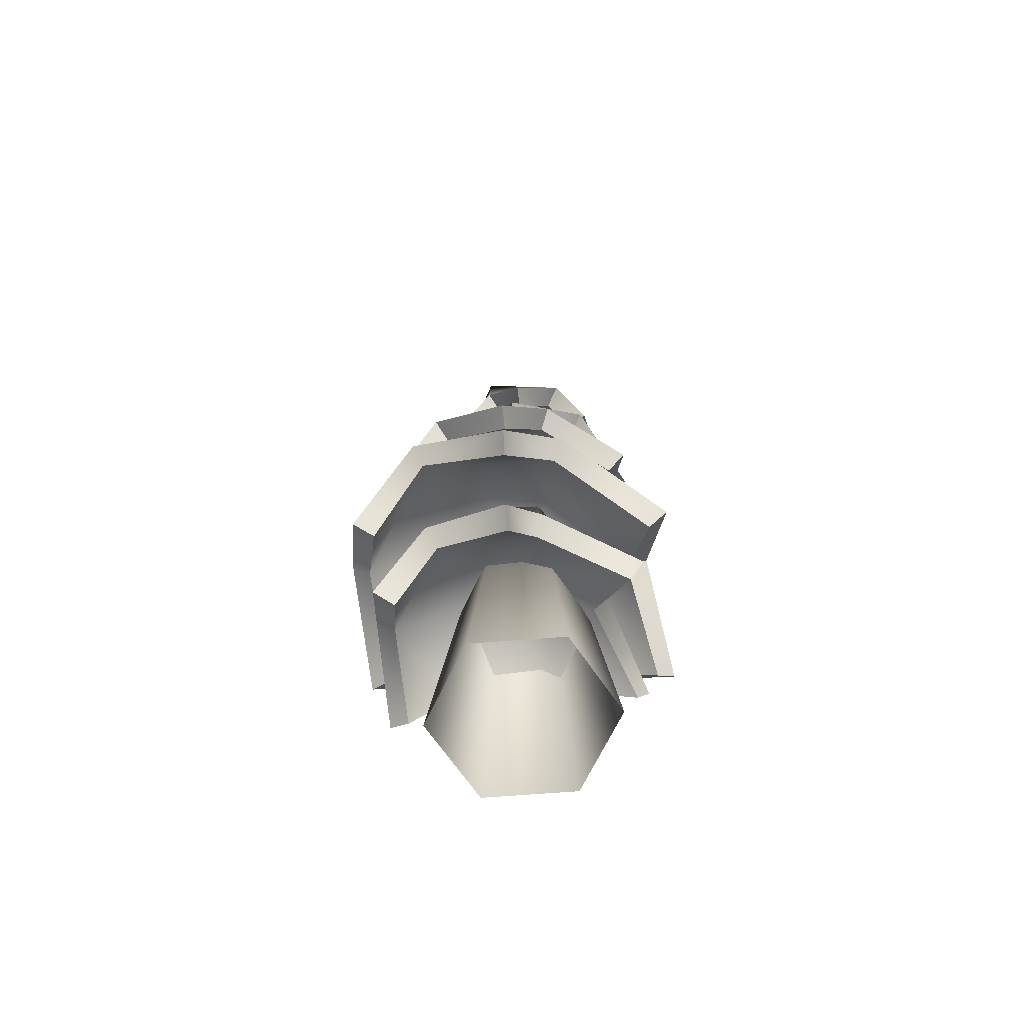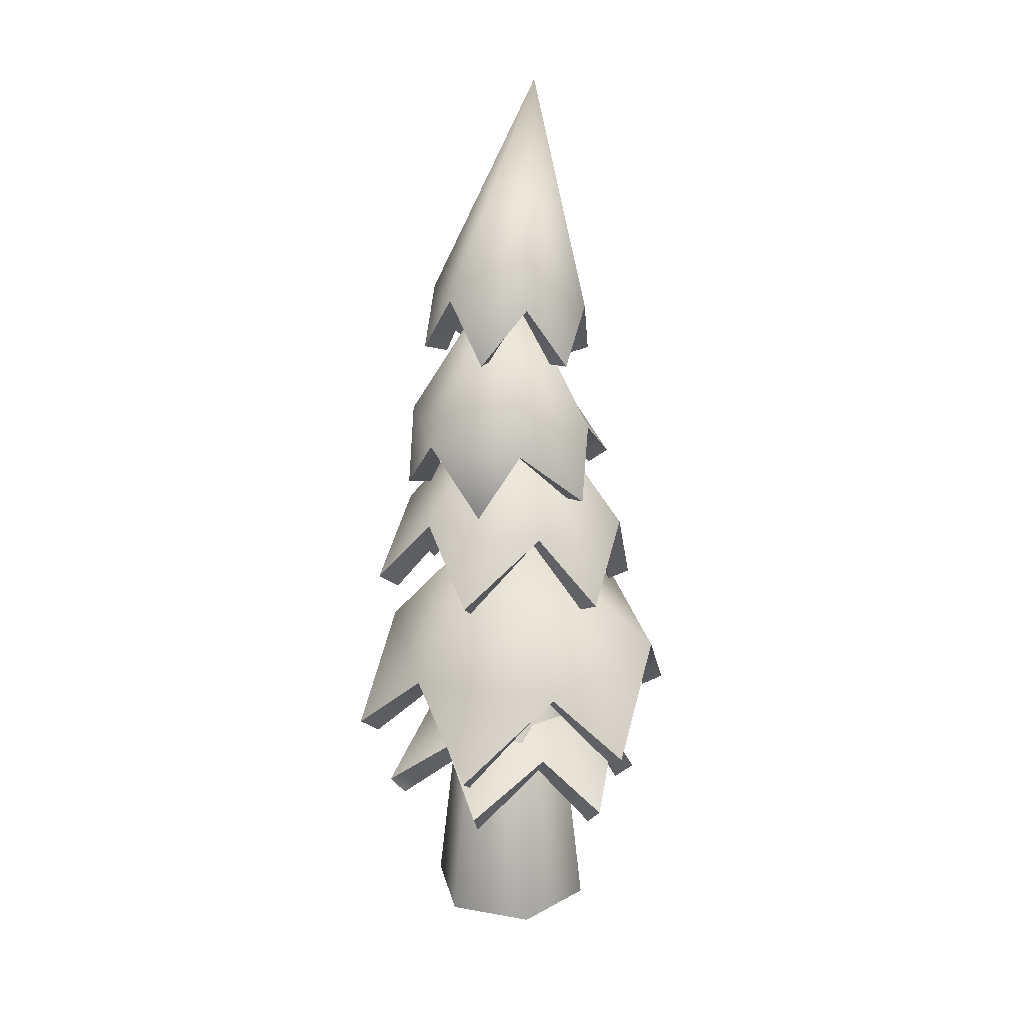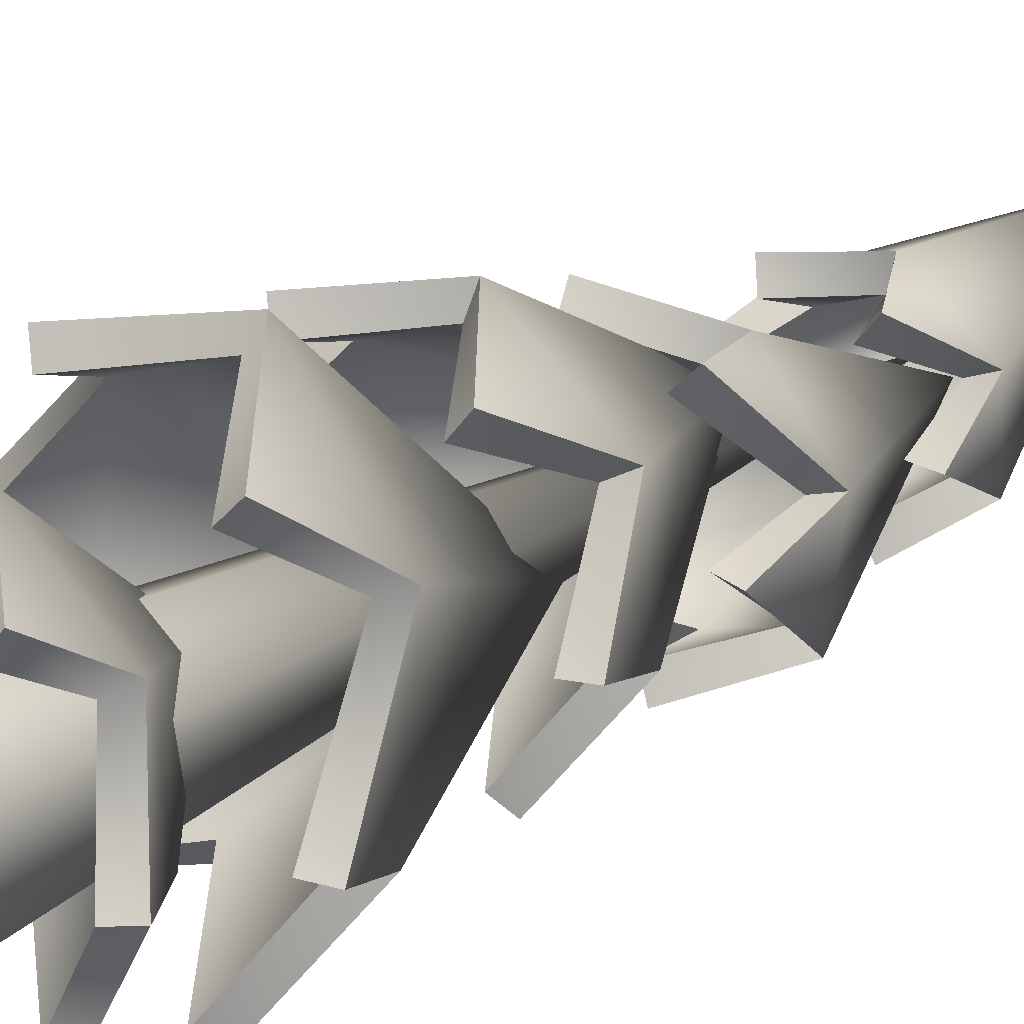
<metadata>
{"format":"obj","ext":"obj","renderer":"f3d","projection":"perspective","resolution":1024,"background":"white","views":[{"elev":-68.2,"azim":34.4,"up":"+Y"},{"elev":22.4,"azim":167.1,"up":"+Y"},{"elev":33.5,"azim":50.8,"up":"+Z"}]}
</metadata>
<code>
g Tree.029
v 1.12e-08 4.597 -2.799e-09
v -0.4671 0 -0.2697
v -5.449e-07 0 -0.5393
v 1.12e-08 4.597 -2.799e-09
v 0.4671 0 0.2697
v -4.978e-07 0 0.5393
v 0.334 4.418 0.1172
v -0.1672 5.627 0.1171
v 0.02165 4.369 0.2965
v 0.2188 4.043 0.3299
v 0.333 4.453 -0.2439
v -0.1672 5.627 0.1171
v 0.4179 4.091 -0.01365
v -0.2904 4.389 -0.2491
v -0.1672 5.627 0.1171
v 0.02169 4.438 -0.4263
v -0.1793 4.062 -0.3638
v -0.3783 4.013 -0.02026
v -0.2914 4.354 0.1128
v -0.1672 5.627 0.1171
v 0.02165 4.369 0.2965
v -0.2914 4.354 0.1128
v -0.1793 4.004 0.3266
v 0.4913 3.603 0.09569
v 0.05039 4.528 -0.117
v 0.09313 3.645 0.3227
v 0.2612 3.24 0.4882
v 0.4913 3.555 -0.3621
v 0.05039 4.528 -0.117
v 0.5315 3.179 0.0234
v 0.09313 3.645 0.3227
v 0.05039 4.528 -0.117
v -0.3051 3.638 0.09201
v -0.2793 3.264 0.4857
v -0.3051 3.638 0.09201
v 0.05039 4.528 -0.117
v -0.3051 3.591 -0.3658
v -0.5495 3.227 0.01841
v -0.2793 3.167 -0.4464
v 0.09313 3.549 -0.5928
v 0.05039 4.528 -0.117
v 0.09313 3.549 -0.5928
v 0.4913 3.555 -0.3621
v 0.2612 3.143 -0.4439
v -0.05538 2.858 -0.4625
v -0.06958 3.683 0.1228
v 0.4839 2.857 -0.1488
v 0.3856 2.443 -0.5334
v 0.4839 2.79 0.4714
v -0.06958 3.683 0.1228
v -0.05538 2.723 0.7779
v 0.3856 2.303 0.7543
v 0.4839 2.857 -0.1488
v -0.06958 3.683 0.1228
v 0.4839 2.79 0.4714
v 0.7588 2.396 0.113
v -0.1062 1.808 -0.6959
v 0.0848 2.839 -0.1148
v 0.6013 1.797 -0.2831
v 0.4568 1.292 -0.794
v -0.5947 2.791 -0.156
v -0.06958 3.683 0.1228
v -0.05538 2.858 -0.4625
v -0.3609 2.397 -0.5383
v 0.6013 1.88 0.532
v 0.0848 2.839 -0.1148
v -0.1062 1.973 0.9343
v 0.4568 1.46 0.8611
v -0.1062 1.973 0.9343
v 0.0848 2.839 -0.1148
v -0.8138 1.985 0.5214
v -0.501 1.531 0.8539
v 0.6013 1.797 -0.2831
v 0.0848 2.839 -0.1148
v 0.6013 1.88 0.532
v 0.9357 1.341 0.03715
v -0.8138 1.985 0.5214
v 0.0848 2.839 -0.1148
v -0.8138 1.902 -0.2937
v -0.9799 1.483 0.02274
v -0.1012 1.153 -0.444
v -0.05634 1.618 0.09404
v 0.4083 1.152 -0.1485
v 0.372 0.8644 -0.6487
v -0.8138 1.902 -0.2937
v 0.0848 2.839 -0.1148
v -0.1062 1.808 -0.6959
v -0.501 1.363 -0.8012
v 0.4083 1.1 0.4382
v -0.05634 1.618 0.09404
v -0.1012 1.05 0.7294
v 0.372 0.7459 0.6931
v -0.1012 1.05 0.7294
v -0.05634 1.618 0.09404
v -0.6107 1.051 0.4339
v -0.4048 0.7089 0.6898
v 0.4083 1.152 -0.1485
v -0.05634 1.618 0.09404
v 0.4083 1.1 0.4382
v 0.7604 0.8237 0.02383
v -0.6107 1.051 0.4339
v -0.05634 1.618 0.09404
v -0.6107 1.103 -0.1528
v -0.7932 0.7497 0.01729
v -0.6107 1.103 -0.1528
v -0.05634 1.618 0.09404
v -0.1012 1.153 -0.444
v -0.4048 0.8274 -0.6519
v 1.12e-08 4.597 -2.799e-09
v 0.4671 0 -0.2697
v 0.4671 0 0.2697
v -5.449e-07 0 -0.5393
v 1.12e-08 4.597 -2.799e-09
v -4.978e-07 0 0.5393
v -0.4671 0 0.2697
v -0.4671 0 -0.2697
v 0.02169 4.438 -0.4263
v -0.1672 5.627 0.1171
v 0.333 4.453 -0.2439
v 0.2188 4.101 -0.3605
v -0.3609 2.257 0.7494
v -0.05538 2.723 0.7779
v -0.5947 2.724 0.4642
v -0.06958 3.683 0.1228
v -0.5947 2.724 0.4642
v -0.5947 2.791 -0.156
v -0.7341 2.305 0.1031
v 0.4562 4.467 0.1859
v 0.02059 4.407 0.4402
v -0.1891 5.773 0.1383
v 0.2822 4.094 0.4542
v 0.4519 4.506 -0.3151
v -0.1891 5.773 0.1383
v 0.562 4.127 -0.01062
v 0.02059 4.407 0.4402
v -0.4195 4.383 0.1822
v -0.1891 5.773 0.1383
v -0.2519 4.053 0.4462
v -0.4195 4.383 0.1822
v -0.4139 4.421 -0.3251
v -0.1891 5.773 0.1383
v -0.5225 4.049 -0.01725
v 0.02189 4.484 -0.5678
v -0.1891 5.773 0.1383
v -0.2543 4.081 -0.4906
v 0.6172 3.661 0.1487
v 0.1026 3.724 0.4477
v 0.04582 4.676 -0.1172
v 0.3309 3.313 0.5969
v 0.6115 3.595 -0.4395
v 0.04582 4.676 -0.1172
v 0.6793 3.194 0.02192
v 0.1026 3.724 0.4477
v -0.4185 3.717 0.1463
v 0.04582 4.676 -0.1172
v -0.3366 3.361 0.5821
v -0.06246 2.943 -0.5842
v 0.5894 2.947 -0.2023
v -0.07388 3.832 0.1232
v 0.4474 2.527 -0.6394
v -0.4141 3.647 -0.4492
v 0.1016 3.588 -0.7359
v 0.04582 4.676 -0.1172
v -0.3506 3.187 -0.5751
v -0.6763 3.304 0.0104
v -0.4185 3.717 0.1463
v 0.04582 4.676 -0.1172
v 0.1016 3.588 -0.7359
v 0.6115 3.595 -0.4395
v 0.3355 3.127 -0.5715
v 0.5832 2.872 0.5447
v -0.06314 2.794 0.9081
v -0.07388 3.832 0.1232
v 0.4476 2.361 0.8761
v 0.5894 2.947 -0.2023
v 0.5832 2.872 0.5447
v -0.07388 3.832 0.1232
v 0.884 2.475 0.1216
v -0.1057 1.888 -0.8212
v 0.7097 1.876 -0.3465
v 0.1071 2.983 -0.1427
v 0.5185 1.379 -0.8973
v -0.7119 2.865 -0.2097
v -0.06246 2.943 -0.5842
v -0.07388 3.832 0.1232
v -0.4327 2.463 -0.6503
v 0.7061 1.967 0.5915
v -0.1062 2.069 1.048
v 0.1071 2.983 -0.1427
v 0.5294 1.524 0.974
v -0.1062 2.069 1.048
v -0.9127 2.081 0.5763
v 0.1071 2.983 -0.1427
v -0.5724 1.573 0.9774
v 0.7097 1.876 -0.3465
v 0.7061 1.967 0.5915
v 0.1071 2.983 -0.1427
v 1.058 1.424 0.02866
v -0.9127 2.081 0.5763
v -0.9167 1.99 -0.3551
v 0.1071 2.983 -0.1427
v -1.119 1.534 0.01754
v -0.1109 1.27 -0.5347
v 0.4915 1.269 -0.186
v -0.05376 1.767 0.094
v 0.4148 0.9864 -0.7218
v -0.9167 1.99 -0.3551
v -0.1057 1.888 -0.8212
v 0.1071 2.983 -0.1427
v -0.5562 1.44 -0.9161
v 0.4881 1.205 0.5057
v -0.1108 1.144 0.8432
v -0.05376 1.767 0.094
v 0.4295 0.822 0.8069
v -0.1108 1.144 0.8432
v -0.7051 1.146 0.4979
v -0.05376 1.767 0.094
v -0.4751 0.7575 0.8113
v 0.4915 1.269 -0.186
v 0.4881 1.205 0.5057
v -0.05376 1.767 0.094
v 0.8588 0.9345 0.03362
v -0.7051 1.146 0.4979
v -0.7089 1.208 -0.1885
v -0.05376 1.767 0.094
v -0.9238 0.8201 0.02352
v -0.7089 1.208 -0.1885
v -0.1109 1.27 -0.5347
v -0.05376 1.767 0.094
v -0.4633 0.9353 -0.7356
v 0.02189 4.484 -0.5678
v 0.4519 4.506 -0.3151
v -0.1891 5.773 0.1383
v 0.2927 4.119 -0.488
v -0.4328 2.297 0.8732
v -0.7071 2.791 0.5345
v -0.06314 2.794 0.9081
v -0.07388 3.832 0.1232
v -0.7071 2.791 0.5345
v -0.7119 2.865 -0.2097
v -0.8761 2.348 0.1078
v 0.4913 3.555 -0.3621
v 0.5315 3.179 0.0234
v 0.6793 3.194 0.02192
v 0.6115 3.595 -0.4395
v 0.09313 3.645 0.3227
v -0.2793 3.264 0.4857
v -0.3366 3.361 0.5821
v 0.1026 3.724 0.4477
v -0.1062 1.808 -0.6959
v -0.1057 1.888 -0.8212
v -0.5562 1.44 -0.9161
v -0.501 1.363 -0.8012
v -0.6107 1.103 -0.1528
v -0.4048 0.8274 -0.6519
v -0.4633 0.9353 -0.7356
v -0.7089 1.208 -0.1885
v -0.9238 0.8201 0.02352
v -0.7932 0.7497 0.01729
v 0.4913 3.603 0.09569
v 0.6172 3.661 0.1487
v 0.6793 3.194 0.02192
v 0.5315 3.179 0.0234
v -0.1062 1.808 -0.6959
v 0.4568 1.292 -0.794
v 0.5185 1.379 -0.8973
v -0.1057 1.888 -0.8212
v -0.3051 3.638 0.09201
v -0.5495 3.227 0.01841
v -0.6763 3.304 0.0104
v -0.4185 3.717 0.1463
v 0.02169 4.438 -0.4263
v 0.02189 4.484 -0.5678
v -0.2543 4.081 -0.4906
v -0.1793 4.062 -0.3638
v -0.6107 1.051 0.4339
v -0.7932 0.7497 0.01729
v -0.9238 0.8201 0.02352
v -0.7051 1.146 0.4979
v -0.4751 0.7575 0.8113
v -0.4048 0.7089 0.6898
v 0.09313 3.645 0.3227
v 0.1026 3.724 0.4477
v 0.3309 3.313 0.5969
v 0.2612 3.24 0.4882
v 0.02169 4.438 -0.4263
v 0.2188 4.101 -0.3605
v 0.2927 4.119 -0.488
v 0.02189 4.484 -0.5678
v 0.4839 2.857 -0.1488
v 0.5894 2.947 -0.2023
v 0.4474 2.527 -0.6394
v 0.3856 2.443 -0.5334
v -0.2904 4.389 -0.2491
v -0.4139 4.421 -0.3251
v -0.5225 4.049 -0.01725
v -0.3783 4.013 -0.02026
v 0.4083 1.152 -0.1485
v 0.7604 0.8237 0.02383
v 0.8588 0.9345 0.03362
v 0.4915 1.269 -0.186
v 0.4148 0.9864 -0.7218
v 0.372 0.8644 -0.6487
v -0.3051 3.591 -0.3658
v -0.2793 3.167 -0.4464
v -0.3506 3.187 -0.5751
v -0.4141 3.647 -0.4492
v -0.2914 4.354 0.1128
v -0.4195 4.383 0.1822
v -0.2519 4.053 0.4462
v -0.1793 4.004 0.3266
v 0.4083 1.1 0.4382
v 0.372 0.7459 0.6931
v 0.4295 0.822 0.8069
v 0.4881 1.205 0.5057
v 0.8588 0.9345 0.03362
v 0.7604 0.8237 0.02383
v -0.3051 3.638 0.09201
v -0.4185 3.717 0.1463
v -0.3366 3.361 0.5821
v -0.2793 3.264 0.4857
v 0.02165 4.369 0.2965
v 0.02059 4.407 0.4402
v 0.2822 4.094 0.4542
v 0.2188 4.043 0.3299
v 0.02165 4.369 0.2965
v -0.1793 4.004 0.3266
v -0.2519 4.053 0.4462
v 0.02059 4.407 0.4402
v 0.4839 2.857 -0.1488
v 0.7588 2.396 0.113
v 0.884 2.475 0.1216
v 0.5894 2.947 -0.2023
v 0.334 4.418 0.1172
v 0.4562 4.467 0.1859
v 0.562 4.127 -0.01062
v 0.4179 4.091 -0.01365
v -0.2914 4.354 0.1128
v -0.3783 4.013 -0.02026
v -0.5225 4.049 -0.01725
v -0.4195 4.383 0.1822
v -0.5947 2.791 -0.156
v -0.3609 2.397 -0.5383
v -0.4327 2.463 -0.6503
v -0.7119 2.865 -0.2097
v 0.4913 3.555 -0.3621
v 0.6115 3.595 -0.4395
v 0.3355 3.127 -0.5715
v 0.2612 3.143 -0.4439
v 0.334 4.418 0.1172
v 0.2188 4.043 0.3299
v 0.2822 4.094 0.4542
v 0.4562 4.467 0.1859
v -0.8138 1.985 0.5214
v -0.9799 1.483 0.02274
v -1.119 1.534 0.01754
v -0.9127 2.081 0.5763
v -0.5724 1.573 0.9774
v -0.501 1.531 0.8539
v -0.2904 4.389 -0.2491
v -0.1793 4.062 -0.3638
v -0.2543 4.081 -0.4906
v -0.4139 4.421 -0.3251
v -0.3051 3.591 -0.3658
v -0.4141 3.647 -0.4492
v -0.6763 3.304 0.0104
v -0.5495 3.227 0.01841
v 0.333 4.453 -0.2439
v 0.4179 4.091 -0.01365
v 0.562 4.127 -0.01062
v 0.4519 4.506 -0.3151
v -0.5947 2.724 0.4642
v -0.7341 2.305 0.1031
v -0.8761 2.348 0.1078
v -0.7071 2.791 0.5345
v 0.333 4.453 -0.2439
v 0.4519 4.506 -0.3151
v 0.2927 4.119 -0.488
v 0.2188 4.101 -0.3605
v 0.09313 3.549 -0.5928
v 0.2612 3.143 -0.4439
v 0.3355 3.127 -0.5715
v 0.1016 3.588 -0.7359
v -0.05538 2.723 0.7779
v -0.3609 2.257 0.7494
v -0.4328 2.297 0.8732
v -0.06314 2.794 0.9081
v 0.09313 3.549 -0.5928
v 0.1016 3.588 -0.7359
v -0.3506 3.187 -0.5751
v -0.2793 3.167 -0.4464
v 0.4839 2.79 0.4714
v 0.3856 2.303 0.7543
v 0.4476 2.361 0.8761
v 0.5832 2.872 0.5447
v 0.6013 1.797 -0.2831
v 0.9357 1.341 0.03715
v 1.058 1.424 0.02866
v 0.7097 1.876 -0.3465
v 0.6013 1.797 -0.2831
v 0.7097 1.876 -0.3465
v 0.5185 1.379 -0.8973
v 0.4568 1.292 -0.794
v -0.8138 1.902 -0.2937
v -0.501 1.363 -0.8012
v -0.5562 1.44 -0.9161
v -0.9167 1.99 -0.3551
v -1.119 1.534 0.01754
v -0.9799 1.483 0.02274
v -0.1012 1.05 0.7294
v -0.4048 0.7089 0.6898
v -0.4751 0.7575 0.8113
v -0.1108 1.144 0.8432
v 0.4295 0.822 0.8069
v 0.372 0.7459 0.6931
v 0.4839 2.79 0.4714
v 0.5832 2.872 0.5447
v 0.884 2.475 0.1216
v 0.7588 2.396 0.113
v -0.1062 1.973 0.9343
v -0.501 1.531 0.8539
v -0.5724 1.573 0.9774
v -0.1062 2.069 1.048
v 0.5294 1.524 0.974
v 0.4568 1.46 0.8611
v -0.05538 2.723 0.7779
v -0.06314 2.794 0.9081
v 0.4476 2.361 0.8761
v 0.3856 2.303 0.7543
v 0.6013 1.88 0.532
v 0.4568 1.46 0.8611
v 0.5294 1.524 0.974
v 0.7061 1.967 0.5915
v 1.058 1.424 0.02866
v 0.9357 1.341 0.03715
v -0.05538 2.858 -0.4625
v -0.06246 2.943 -0.5842
v -0.4327 2.463 -0.6503
v -0.3609 2.397 -0.5383
v -0.5947 2.724 0.4642
v -0.7071 2.791 0.5345
v -0.4328 2.297 0.8732
v -0.3609 2.257 0.7494
v -0.05538 2.858 -0.4625
v 0.3856 2.443 -0.5334
v 0.4474 2.527 -0.6394
v -0.06246 2.943 -0.5842
v -0.5947 2.791 -0.156
v -0.7119 2.865 -0.2097
v -0.8761 2.348 0.1078
v -0.7341 2.305 0.1031
v -0.1012 1.153 -0.444
v 0.372 0.8644 -0.6487
v 0.4148 0.9864 -0.7218
v -0.1109 1.27 -0.5347
v -0.4633 0.9353 -0.7356
v -0.4048 0.8274 -0.6519
v 0.4913 3.603 0.09569
v 0.2612 3.24 0.4882
v 0.3309 3.313 0.5969
v 0.6172 3.661 0.1487
g Tree.029_0
f 3 2 1
f 6 5 4
f 9 8 7
f 9 7 10
f 7 12 11
f 7 11 13
f 16 15 14
f 16 14 17
f 14 19 18
f 14 20 19
f 22 20 21
f 22 21 23
f 26 25 24
f 26 24 27
f 24 29 28
f 24 28 30
f 33 32 31
f 33 31 34
f 37 36 35
f 37 35 38
f 40 37 39
f 40 41 37
f 43 41 42
f 43 42 44
f 47 46 45
f 47 45 48
f 51 50 49
f 51 49 52
f 55 54 53
f 55 53 56
f 59 58 57
f 59 57 60
f 63 62 61
f 63 61 64
f 67 66 65
f 67 65 68
f 71 70 69
f 71 69 72
f 75 74 73
f 75 73 76
f 79 78 77
f 79 77 80
f 83 82 81
f 83 81 84
f 87 86 85
f 87 85 88
f 91 90 89
f 91 89 92
f 95 94 93
f 95 93 96
f 99 98 97
f 99 97 100
f 103 102 101
f 103 101 104
f 107 106 105
f 107 105 108
f 111 110 109
f 110 112 109
f 115 114 113
f 116 115 113
f 119 118 117
f 119 117 120
f 123 122 121
f 123 124 122
f 126 124 125
f 126 125 127
f 130 129 128
f 128 129 131
f 133 128 132
f 132 128 134
f 137 136 135
f 135 136 138
f 141 140 139
f 139 140 142
f 144 143 140
f 140 143 145
f 148 147 146
f 146 147 149
f 151 146 150
f 150 146 152
f 155 154 153
f 153 154 156
f 159 158 157
f 157 158 160
f 163 162 161
f 161 162 164
f 166 161 165
f 167 161 166
f 167 169 168
f 168 169 170
f 173 172 171
f 171 172 174
f 177 176 175
f 175 176 178
f 181 180 179
f 179 180 182
f 185 184 183
f 183 184 186
f 189 188 187
f 187 188 190
f 193 192 191
f 191 192 194
f 197 196 195
f 195 196 198
f 201 200 199
f 199 200 202
f 205 204 203
f 203 204 206
f 209 208 207
f 207 208 210
f 213 212 211
f 211 212 214
f 217 216 215
f 215 216 218
f 221 220 219
f 219 220 222
f 225 224 223
f 223 224 226
f 229 228 227
f 227 228 230
f 233 232 231
f 231 232 234
f 237 236 235
f 238 236 237
f 238 240 239
f 239 240 241
f 244 243 242
f 245 244 242
f 248 247 246
f 249 248 246
f 252 251 250
f 253 252 250
f 256 255 254
f 257 256 254
f 258 257 254
f 259 258 254
f 262 261 260
f 263 262 260
f 266 265 264
f 267 266 264
f 270 269 268
f 271 270 268
f 274 273 272
f 275 274 272
f 278 277 276
f 279 278 276
f 280 279 276
f 281 280 276
f 284 283 282
f 285 284 282
f 288 287 286
f 289 288 286
f 292 291 290
f 293 292 290
f 296 295 294
f 297 296 294
f 300 299 298
f 301 300 298
f 302 301 298
f 303 302 298
f 306 305 304
f 307 306 304
f 310 309 308
f 311 310 308
f 314 313 312
f 315 314 312
f 316 315 312
f 317 316 312
f 320 319 318
f 321 320 318
f 324 323 322
f 325 324 322
f 328 327 326
f 329 328 326
f 332 331 330
f 333 332 330
f 336 335 334
f 337 336 334
f 340 339 338
f 341 340 338
f 344 343 342
f 345 344 342
f 348 347 346
f 349 348 346
f 352 351 350
f 353 352 350
f 356 355 354
f 357 356 354
f 358 357 354
f 359 358 354
f 362 361 360
f 363 362 360
f 366 365 364
f 367 366 364
f 370 369 368
f 371 370 368
f 374 373 372
f 375 374 372
f 378 377 376
f 379 378 376
f 382 381 380
f 383 382 380
f 386 385 384
f 387 386 384
f 390 389 388
f 391 390 388
f 394 393 392
f 395 394 392
f 398 397 396
f 399 398 396
f 402 401 400
f 403 402 400
f 406 405 404
f 407 406 404
f 408 407 404
f 409 408 404
f 412 411 410
f 413 412 410
f 414 413 410
f 415 414 410
f 418 417 416
f 419 418 416
f 422 421 420
f 423 422 420
f 424 423 420
f 425 424 420
f 428 427 426
f 429 428 426
f 432 431 430
f 433 432 430
f 434 433 430
f 435 434 430
f 438 437 436
f 439 438 436
f 442 441 440
f 443 442 440
f 446 445 444
f 447 446 444
f 450 449 448
f 451 450 448
f 454 453 452
f 455 454 452
f 456 455 452
f 457 456 452
f 460 459 458
f 461 460 458

</code>
